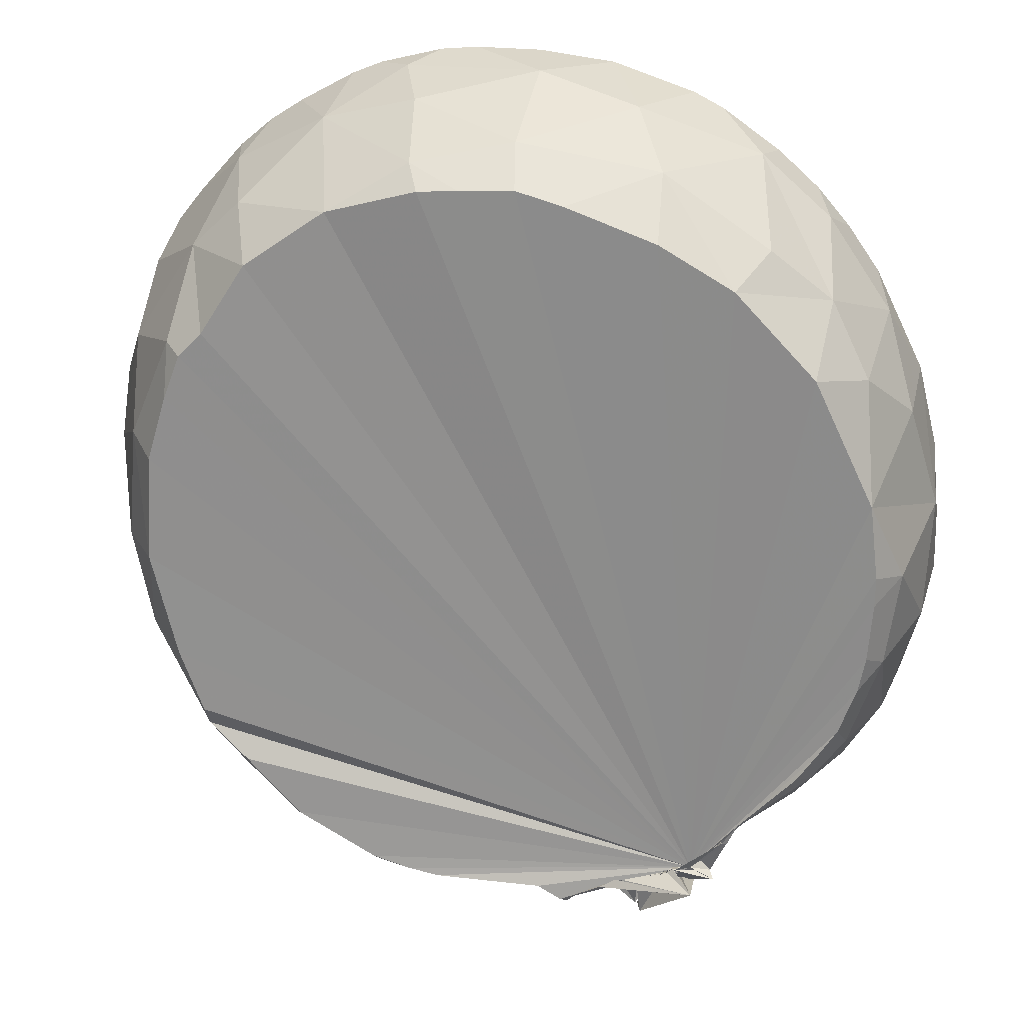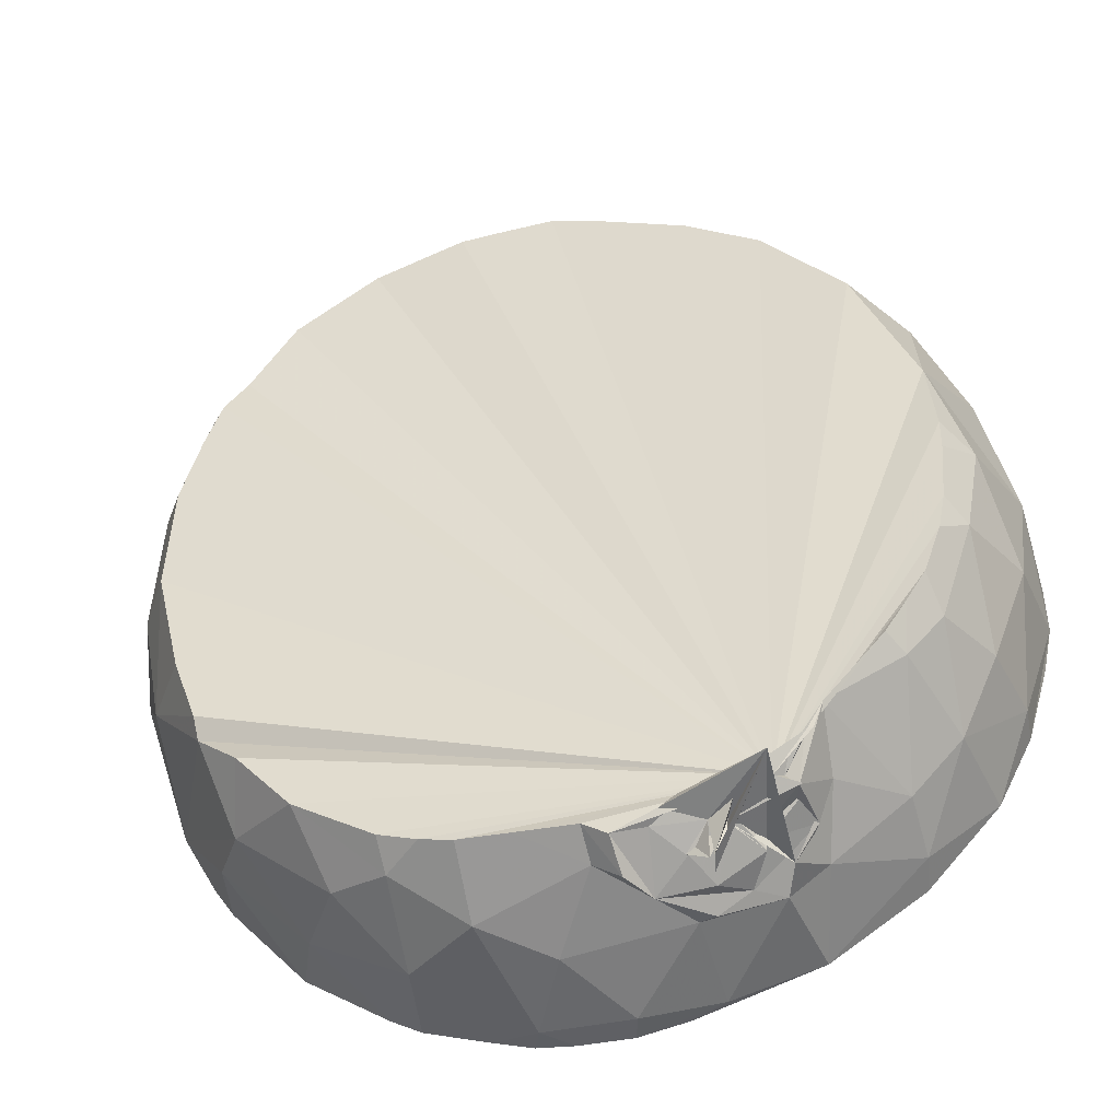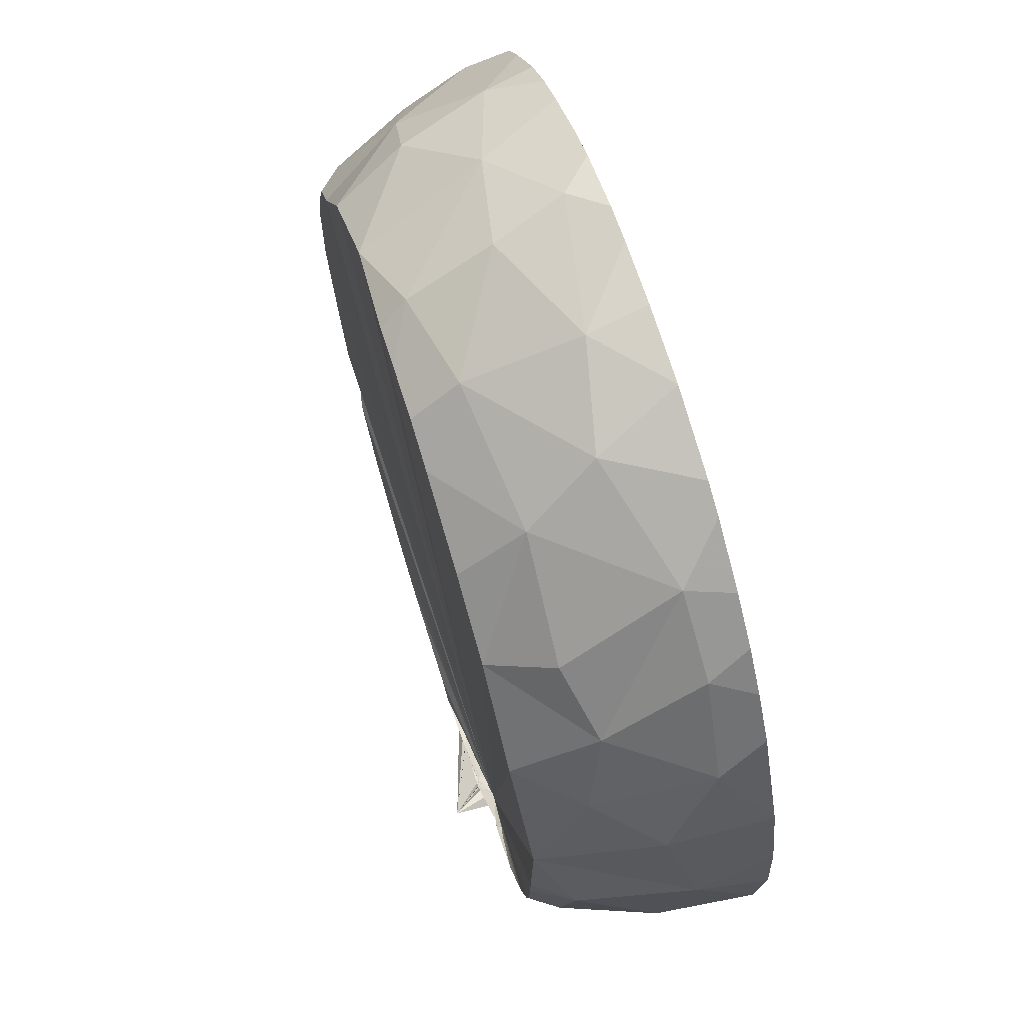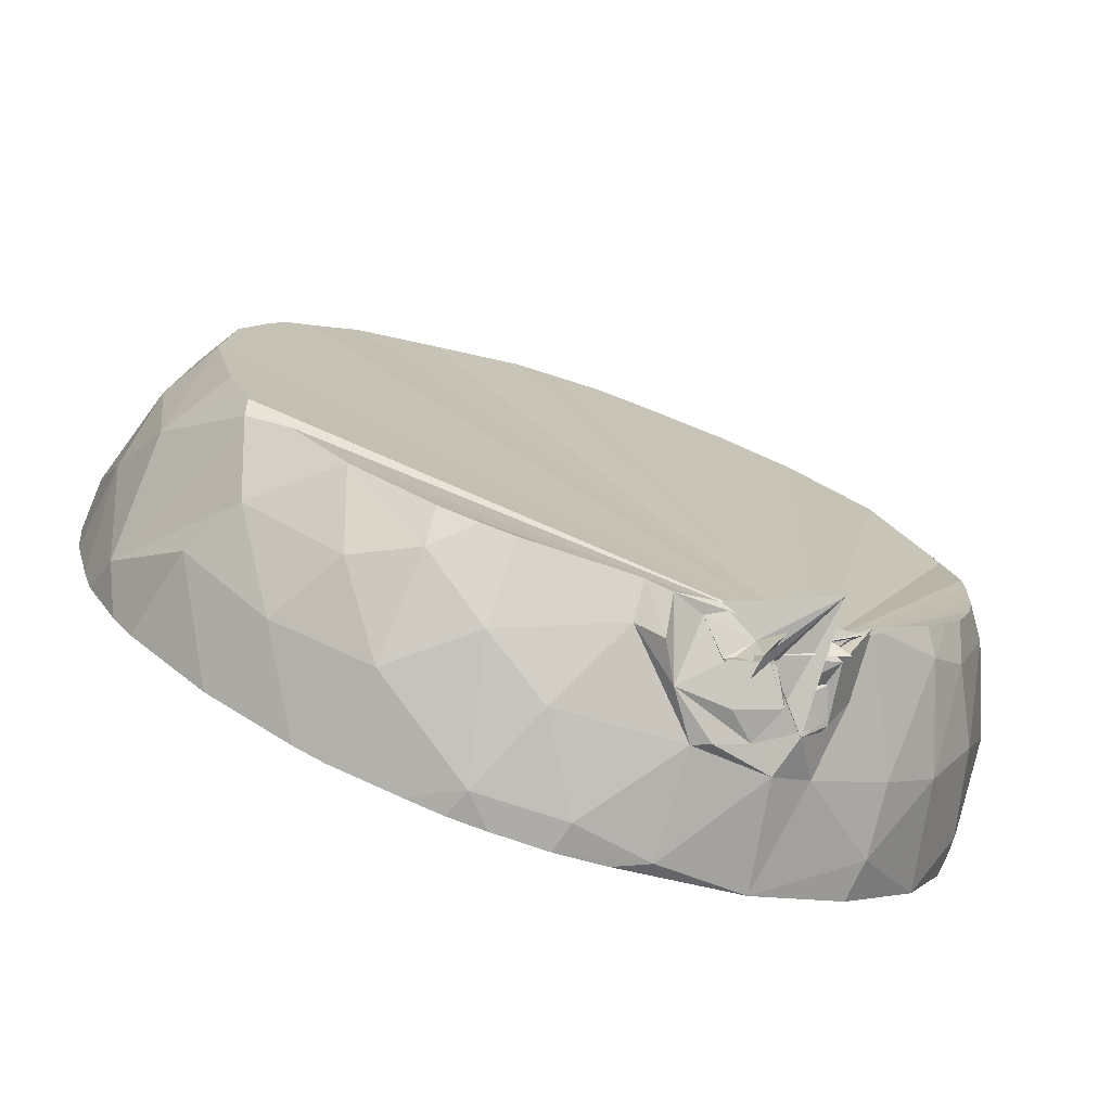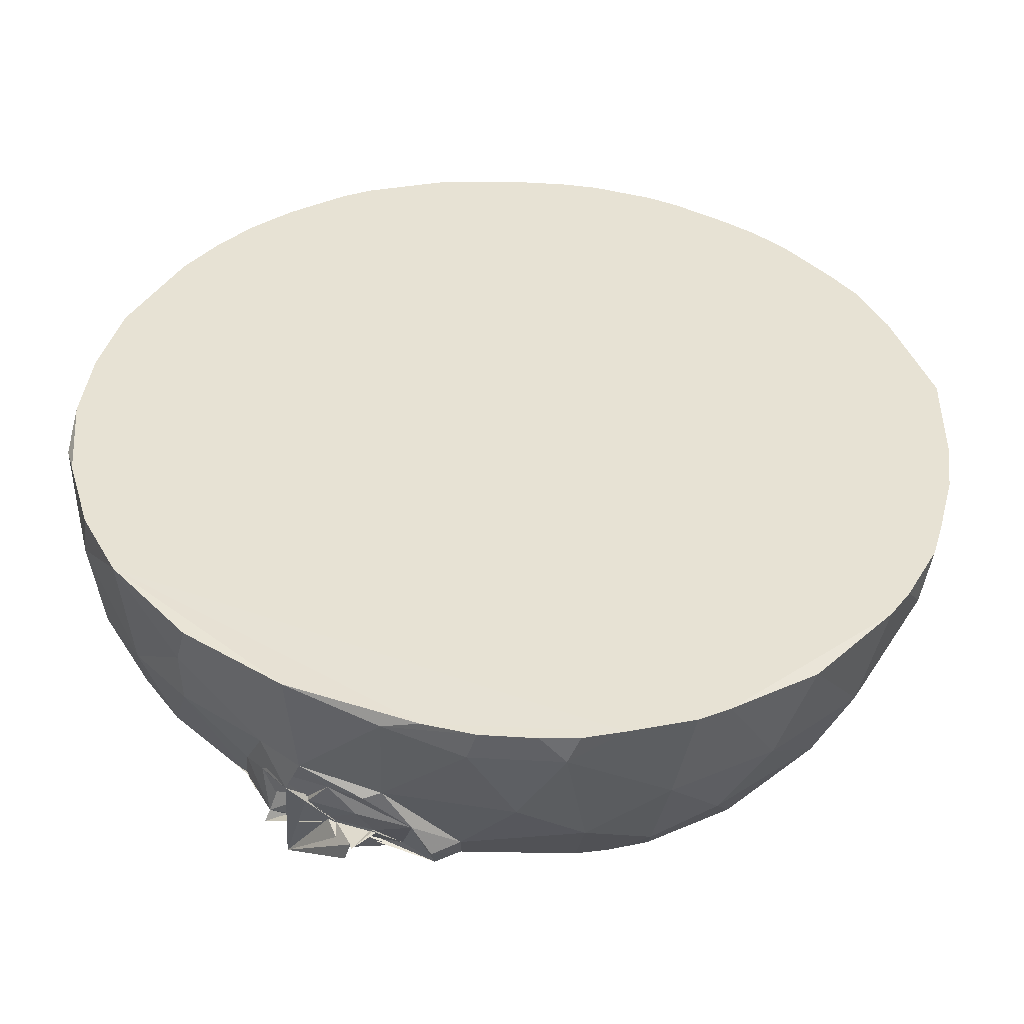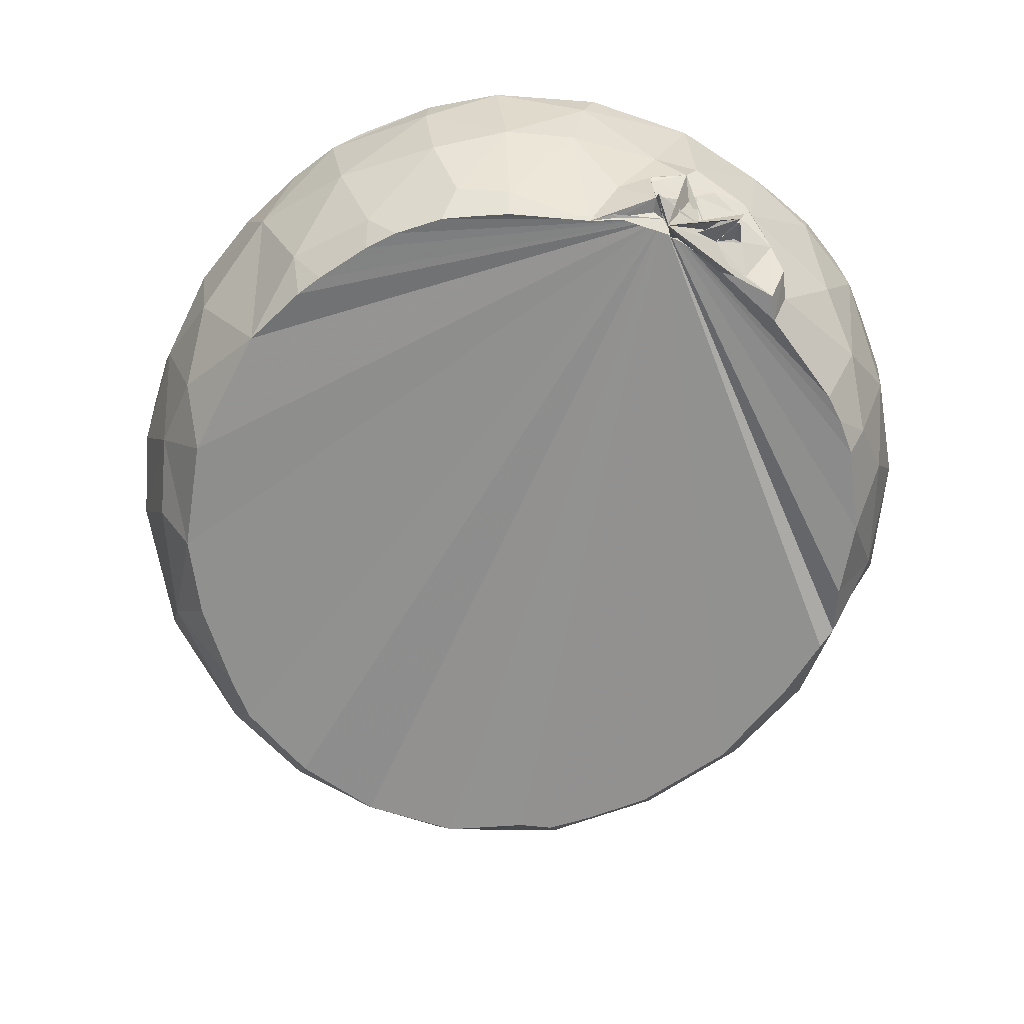
<metadata>
{"format":"obj","ext":"obj","renderer":"f3d","projection":"perspective","resolution":1024,"background":"white","views":[{"elev":23.3,"azim":8.8,"up":"+Z"},{"elev":-41.9,"azim":14.8,"up":"+Z"},{"elev":70.2,"azim":72.7,"up":"+Z"},{"elev":-75.5,"azim":-18.0,"up":"+Z"},{"elev":-51.1,"azim":177.1,"up":"+Z"},{"elev":-64.9,"azim":127.8,"up":"+Y"}]}
</metadata>
<code>
v  -167.5 0.9657 -125.6
v  -167.5 0.9249 -125.6
v  -167.5 1.081 -125.7
v  -167.4 0.6165 -125.5
v  -169.2 1.013 -123.2
v  -169.3 0.8023 -123.5
v  -167.4 0.6165 -125.5
v  -167.4 0.6183 -125.5
v  -167.3 0.7772 -125.5
v  -167.4 0.7777 -125.5
v  -167.5 0.8487 -125.6
v  -167.2 0.946 -125.4
v  -167.6 0.8375 -125.7
v  -167.8 0.9686 -125.7
v  -167.6 1.097 -125.7
v  -167.6 0.8206 -125.7
v  -167.5 0.7482 -125.5
v  -167.6 0.8067 -125.7
v  -167.4 0.6177 -125.5
v  -167.6 0.8847 -125.7
v  -167.7 1.121 -125.7
v  -167.5 0.7389 -125.5
v  -167 0.8136 -125.1
v  -167 1.161 -125.4
v  -166.9 0.844 -124.9
v  -166.9 1.161 -125.2
v  -166.7 0.8312 -124.6
v  -166.7 1.099 -124.9
v  -166.7 0.8687 -124.3
v  -166.6 1.154 -124.6
v  -166.6 1.269 -124.2
v  -166.7 1.4 -124.9
v  -166.6 1.501 -124.5
v  -167 1.393 -125.4
v  -167.3 1.167 -125.6
v  -166.7 1.169 -123.8
v  -166.8 1.361 -123.5
v  -166.8 0.9469 -123.6
v  -167.7 1.471 -125.8
v  -167.4 1.161 -125.7
v  -168 1.406 -125.8
v  -168.3 1.404 -125.8
v  -168.1 1.118 -125.8
v  -168 0.8436 -125.7
v  -167.9 0.8433 -125.7
v  -168.3 0.9716 -125.7
v  -168.6 1.176 -125.7
v  -168.6 0.8299 -125.6
v  -168.8 0.9382 -125.5
v  -168.9 1.19 -125.5
v  -169.1 0.9501 -125.3
v  -169.2 1.157 -125.2
v  -169.5 1.343 -124.9
v  -169.5 0.9591 -124.7
v  -169.6 1.157 -124.5
v  -169.5 0.9247 -124.3
v  -169.5 0.8784 -123.9
v  -169.6 1.328 -124.1
v  -169.5 1.096 -123.6
v  -169.5 1.327 -123.4
v  -169.1 1.3 -123
v  -167 1.377 -123.1
v  -167 1.023 -123.3
v  -167.3 1.36 -122.9
v  -167.7 1.213 -122.7
v  -168 1.292 -122.6
v  -167.6 0.9574 -122.9
v  -168.1 0.8958 -122.8
v  -167.2 0.9484 -123.1
v  -168.4 0.823 -122.9
v  -168.5 1.123 -122.7
v  -168.8 1.19 -122.8
v  -168.5 1.38 -122.7
v  -168.7 0.7397 -123
v  -169.1 0.9876 -123.1
v  -167.6 0.8057 -125.6
v  -167.5 0.8372 -125.6
v  -167.6 0.8489 -125.6
v  -167.7 0.8676 -125.7
v  -167.7 0.8769 -125.6
v  -167.6 0.9921 -125.7
v  -167.8 0.7749 -125.6
v  -167.5 0.953 -125.6
v  -167.3 1.005 -125.5
v  -167.3 0.8746 -125.5
v  -167.5 0.9341 -125.6
v  -167.3 0.8091 -125.5
v  -168 0.8436 -125.7
v  -167.2 0.946 -125.4
v  -167.3 0.773 -125.4
v  -167.5 0.7507 -125.5
v  -167.5 0.7698 -125.5
v  -167.4 1.03 -125.6
v  -167.4 0.8147 -125.5
v  -169.1 1.484 -122.9
v  -166.8 1.536 -125.2
v  -166.7 1.534 -124.9
v  -166.6 1.536 -124.6
v  -166.6 1.537 -124.3
v  -167.1 1.526 -125.5
v  -166.6 1.536 -124
v  -166.7 1.535 -123.7
v  -166.8 1.531 -123.4
v  -167.4 1.522 -125.7
v  -167.8 1.51 -125.8
v  -168 1.507 -125.8
v  -168.2 1.503 -125.8
v  -168.3 1.5 -125.8
v  -168.4 1.497 -125.8
v  -168.7 1.492 -125.7
v  -168.8 1.49 -125.7
v  -169 1.484 -125.5
v  -169.3 1.478 -125.2
v  -169.1 1.478 -125.5
v  -169.4 1.476 -125.1
v  -169.5 1.474 -124.8
v  -169.6 1.473 -124.7
v  -169.6 1.472 -124.5
v  -169.6 1.471 -124.3
v  -169.7 1.471 -123.9
v  -169.4 1.476 -123.3
v  -169.5 1.474 -123.5
v  -169.3 1.478 -123.2
v  -169.2 1.481 -123
v  -167.1 1.526 -123.1
v  -167 1.529 -123.2
v  -167.2 1.523 -123
v  -167.4 1.519 -122.8
v  -167.5 1.516 -122.8
v  -167.8 1.51 -122.7
v  -168.1 1.505 -122.6
v  -168.3 1.5 -122.6
v  -168.4 1.497 -122.6
v  -168.6 1.493 -122.7
v  -168.7 1.49 -122.7
v  -168.9 1.486 -122.8
v  -167.5 0.7302 -125.5
v  -167.5 0.7288 -125.5
v  -167.3 0.7497 -125.4
v  -167.2 0.7395 -125.3
v  -167 0.7308 -125.1
v  -166.9 0.7311 -124.9
v  -166.9 0.7314 -124.9
v  -166.8 0.7317 -124.7
v  -166.8 0.7318 -124.6
v  -166.8 0.7318 -124.3
v  -166.8 0.7318 -124.2
v  -168.4 0.7246 -125.6
v  -168.3 0.7251 -125.6
v  -168.2 0.7258 -125.6
v  -168.6 0.724 -125.5
v  -168.9 0.7228 -125.4
v  -169.1 0.7219 -125.1
v  -169.2 0.7589 -125
v  -169.2 0.7213 -124.9
v  -169.3 0.7209 -124.7
v  -169.4 0.7205 -124.3
v  -169.4 0.7206 -124
v  -169.3 0.7209 -123.7
v  -169.2 0.7212 -123.6
v  -167 0.7308 -123.5
v  -166.8 0.7502 -124
v  -167.3 0.7295 -123.2
v  -167.6 0.7284 -123.1
v  -167.3 0.7302 -123.2
v  -167.9 0.727 -123
v  -168 0.7263 -122.9
v  -168.2 0.7255 -122.9
v  -168.4 0.7249 -122.9
v  -169 0.7223 -123.2
v  -169.1 0.7215 -123.5
v  -169 0.7322 -123.2
v  -167.6 0.732 -125.5
v  -167.6 0.7307 -125.5
v  -167.7 0.728 -125.5
v  -167.7 0.7296 -125.6
v  -167.9 0.7271 -125.6
v  -167.3 0.7496 -125.4
v  -167.5 0.732 -125.5
v  -167.5 0.7368 -125.5
v  -167.5 0.7287 -125.5
v  -168 0.7267 -125.6
o Onion
g Onion
f 77 2 1
f 180 137 179 92
f 59 6 5
f 76 13 80
f 13 77 78
f 22 18 77
f 180 87 9
f 10 94 180
f 76 11 18
f 12 87 84
f 15 14 21
f 80 77 79
f 8 138 180
f 18 22 76
f 18 20 77
f 15 21 40
f 23 140 24
f 140 12 24
f 23 25 143 142
f 23 24 26
f 25 23 26
f 26 28 25
f 25 28 27
f 27 29 146 145
f 27 28 30
f 29 27 30
f 30 31 29
f 28 32 30
f 28 26 32
f 33 31 30
f 32 33 30
f 29 162 147
f 162 29 31
f 26 24 34
f 26 96 32
f 34 96 26
f 33 97 98
f 31 33 99
f 35 34 24
f 35 24 12
f 93 35 12
f 34 35 104
f 31 99 101
f 31 101 102
f 36 31 102
f 36 162 31
f 36 38 162
f 36 37 38
f 39 104 40
f 40 104 35
f 93 40 35
f 21 39 40
f 39 106 105
f 39 21 41
f 41 21 43
f 43 42 41
f 21 44 43
f 14 44 21
f 45 44 14
f 43 44 46
f 46 42 43
f 47 42 46
f 48 47 46
f 46 44 150 149
f 44 182 150
f 47 48 49
f 49 50 47
f 51 49 152
f 51 50 49
f 51 152 153
f 114 111 50
f 52 50 51
f 52 114 50
f 52 113 114
f 53 52 51
f 51 153 154
f 154 53 51
f 54 53 154
f 54 154 155 156
f 54 156 157
f 54 55 53
f 54 157 56
f 54 56 55
f 56 157 57
f 57 157 158
f 55 56 58
f 58 56 57
f 6 159 160
f 6 59 57
f 58 57 59
f 60 120 59
f 5 60 59
f 61 60 5
f 61 123 121 60
f 60 122 120
f 62 37 103 126
f 63 37 62
f 38 37 63
f 64 63 62
f 38 63 161
f 38 161 162
f 65 129 130
f 64 128 129 65
f 65 130 66
f 66 130 131
f 66 131 132
f 67 64 65
f 68 65 66
f 67 65 68
f 67 69 64
f 64 69 63
f 69 165 63
f 67 165 69
f 165 161 63
f 67 164 165
f 68 167 166 67
f 68 70 168 167
f 70 68 71
f 70 71 72
f 68 66 71
f 71 66 73
f 71 73 72
f 66 132 133 73
f 73 133 134
f 72 73 134 135
f 70 74 169
f 74 70 72
f 61 75 72
f 75 74 72
f 61 5 75
f 75 172 74
f 75 5 172
f 5 171 172
f 5 6 160 171
f 17 11 92
f 22 17 92
f 137 91 22
f 92 91 137
f 137 173 92
f 173 175 76
f 173 76 92
f 77 92 76
f 77 76 78
f 79 78 76
f 82 79 76
f 174 82 76
f 174 175 176 82
f 77 80 11
f 80 81 11
f 81 1 11
f 1 2 11
f 80 14 81
f 3 1 81
f 3 81 14
f 15 3 14
f 14 80 82
f 82 177 14
f 1 3 83
f 3 84 83
f 40 84 3
f 40 93 84
f 84 93 12
f 84 85 83
f 83 85 86
f 86 85 87
f 86 87 77
f 1 86 77
f 77 87 180
f 87 10 9
f 88 177 182
f 45 177 88
f 140 87 89
f 90 87 140
f 94 90 178 137
f 139 140 178 90
f 90 94 87
f 91 179 180
f 76 80 13
f 179 22 181 92
f 93 86 2
f 77 93 2
f 77 83 93
f 124 61 95
f 97 32 96
f 96 34 100
f 100 34 104
f 37 36 102
f 103 37 102
f 107 42 108
f 106 41 42 107
f 108 42 109
f 109 42 47 110
f 110 47 50 111
f 113 52 53 115
f 115 53 116
f 116 53 55 117
f 117 55 118
f 118 55 58 119
f 120 58 59
f 119 58 120
f 122 60 121
f 123 61 124
f 125 62 126
f 127 64 62 125
f 128 64 127
f 136 72 135
f 95 61 72 136
f 137 8 179
f 179 17 180
f 138 22 10 180
f 139 178 140
f 180 17 10 91
f 22 8 180
f 140 23 141
f 141 23 142
f 143 25 27 144
f 144 27 145
f 146 29 147
f 148 48 46 149
f 151 48 148
f 152 48 151
f 49 48 152
f 159 6 57 158
f 164 67 166
f 168 70 169
f 22 173 137 17
f 174 173 22
f 174 176 76 175
f 177 82 176
f 177 45 14
f 180 94 137
f 22 180 92 181
f 182 44 177
f 95 123 124
f 33 32 97
f 39 41 106
f 95 136 135
f 135 134 133
f 95 135 133
f 133 132 131
f 131 130 129
f 133 131 129
f 129 128 127
f 127 125 126
f 129 127 126
f 133 129 126
f 126 103 102
f 102 101 99
f 126 102 99
f 99 33 98
f 98 97 96
f 99 98 96
f 126 99 96
f 133 126 96
f 96 100 104
f 104 39 105
f 96 104 105
f 105 106 107
f 107 108 109
f 105 107 109
f 96 105 109
f 109 110 111
f 111 114 113
f 109 111 113
f 113 115 116
f 116 117 118
f 113 116 118
f 109 113 118
f 96 109 118
f 133 96 118
f 118 119 120
f 120 122 121
f 118 120 121
f 133 118 121
f 95 133 121
f 95 121 123
f 40 3 15
f 8 137 22 138 8 22 91 92 11 2 86 93 83 77 20 18 11 76 176 175 173 174 22 179
f 13 78 79 77
f 77 180 9 10 22
f 10 87 12 140 141 142 143 144 145 146 147 162 161 165 164 166 167 168 169 74 172 171 160 159 158 157 156 155 154 153 152 151 148 149 150 182 177 176 174 76 22 92 77 11 17 179 91 10 17 137 178 139 90 140 89 87 85 84 87 94
f 79 82 80
f 45 88 182 177 44
f 83 86 1

</code>
